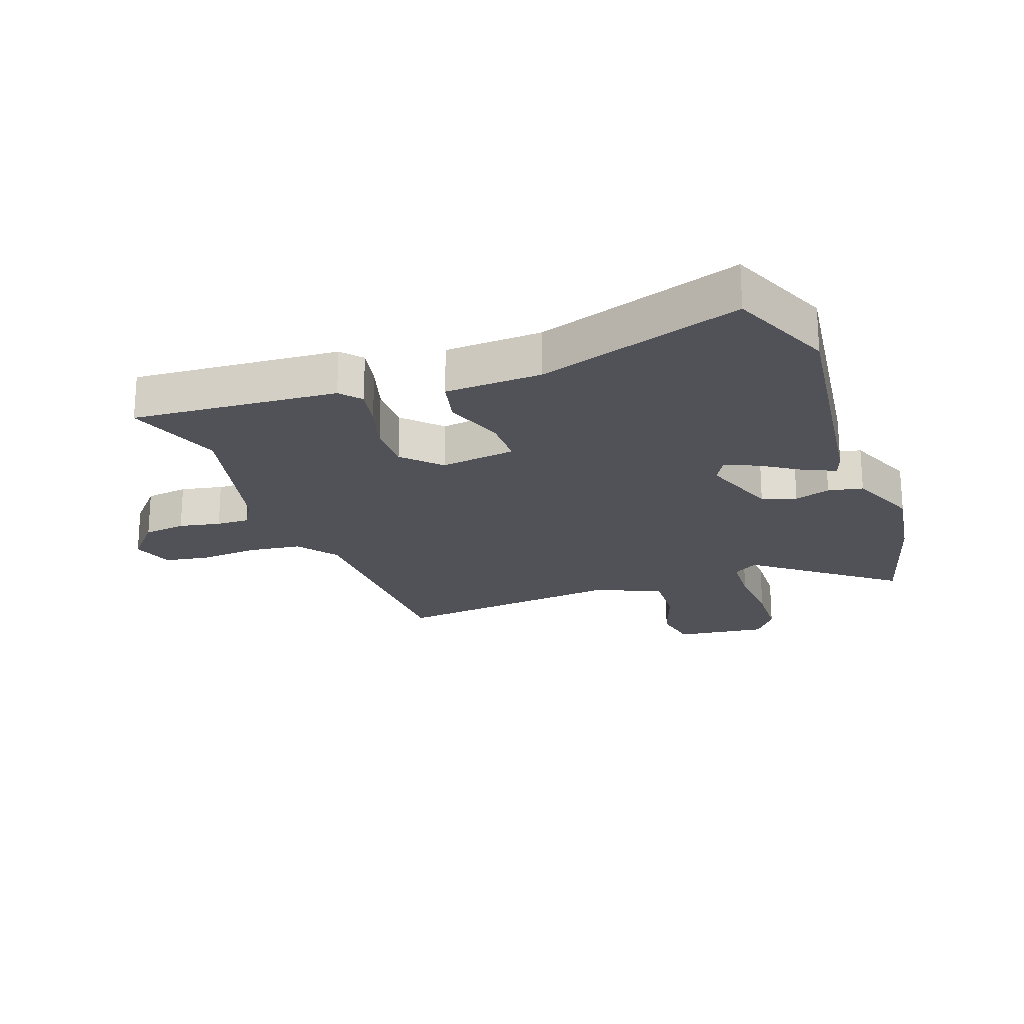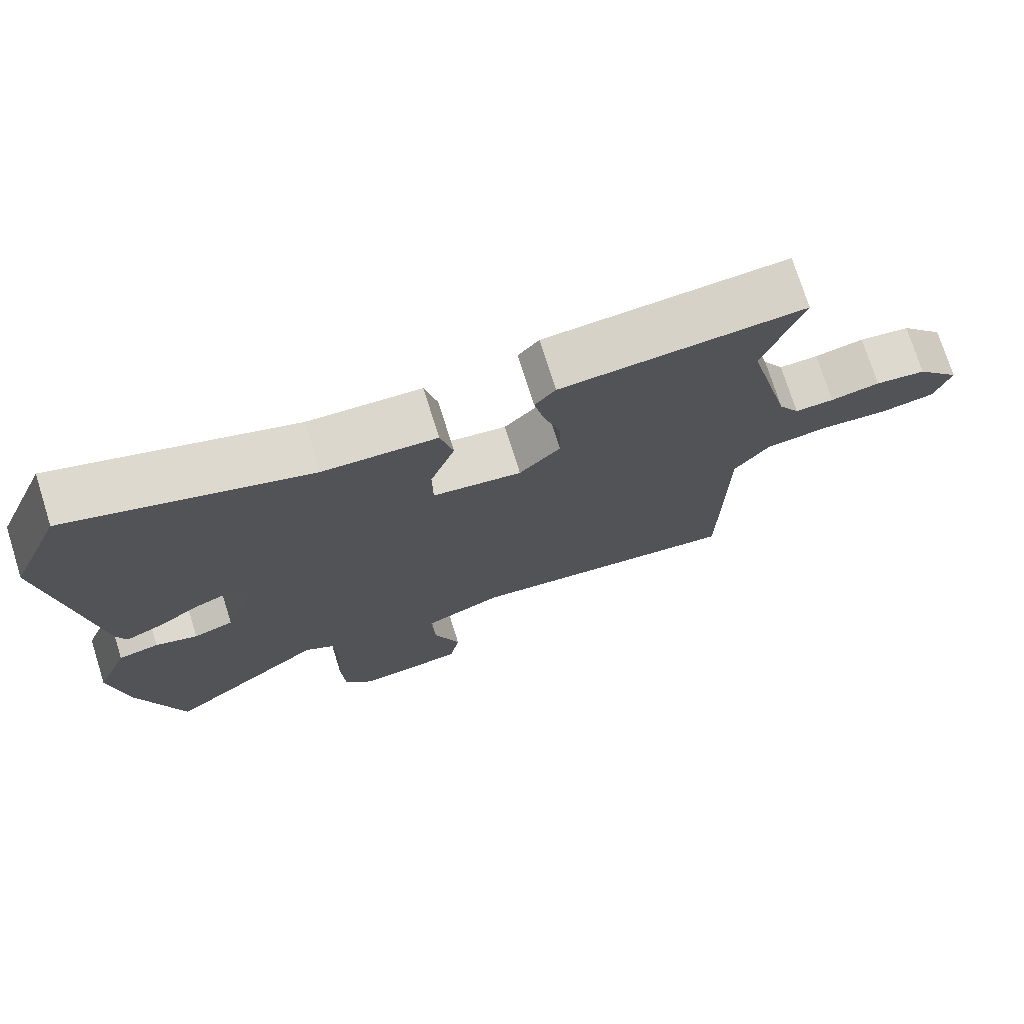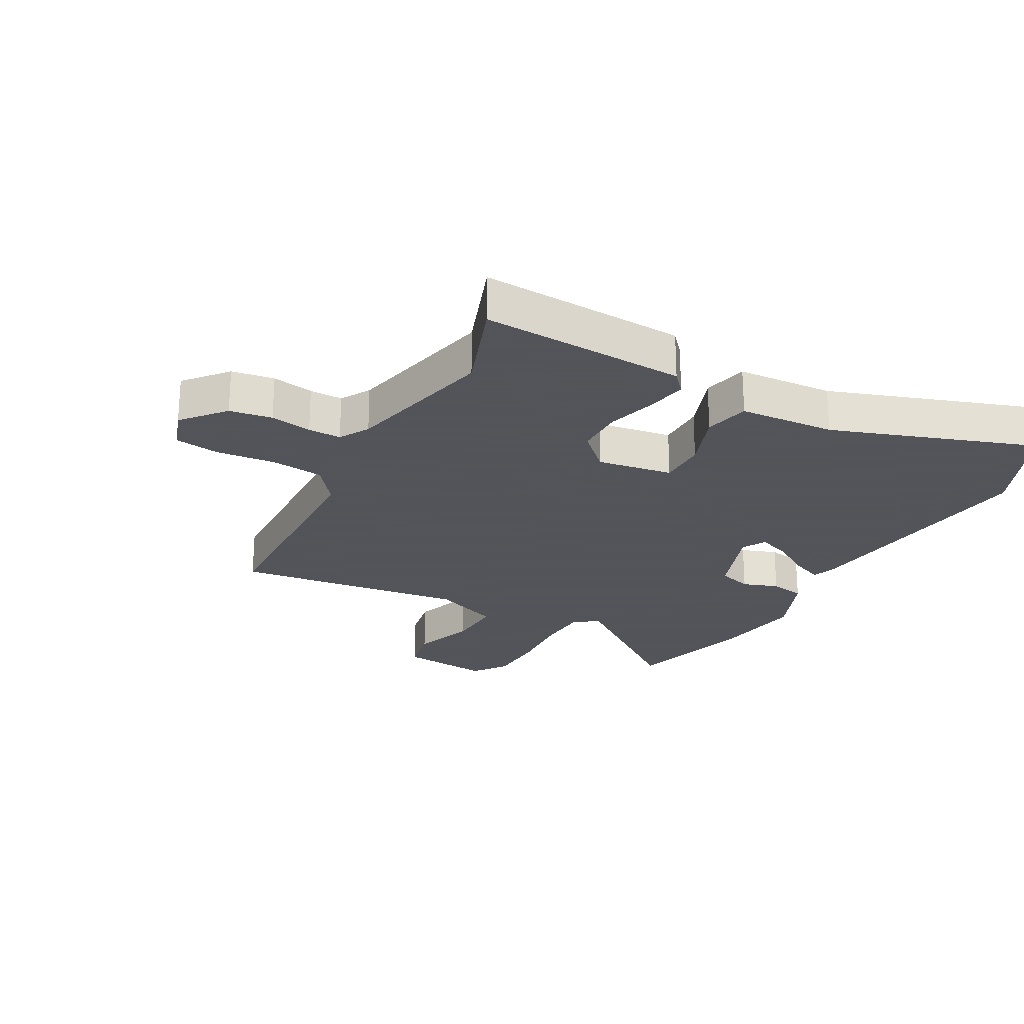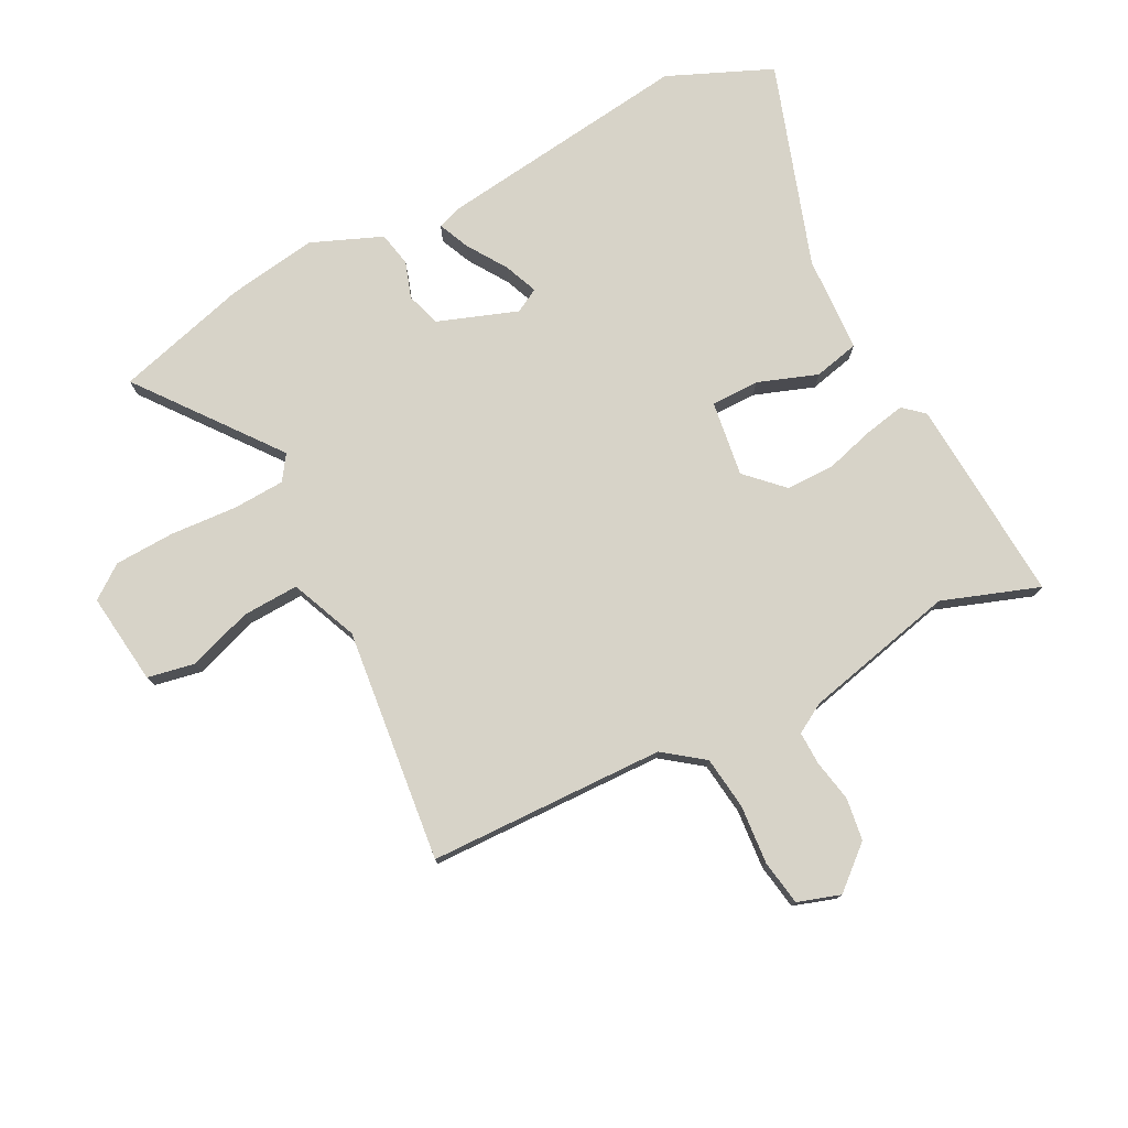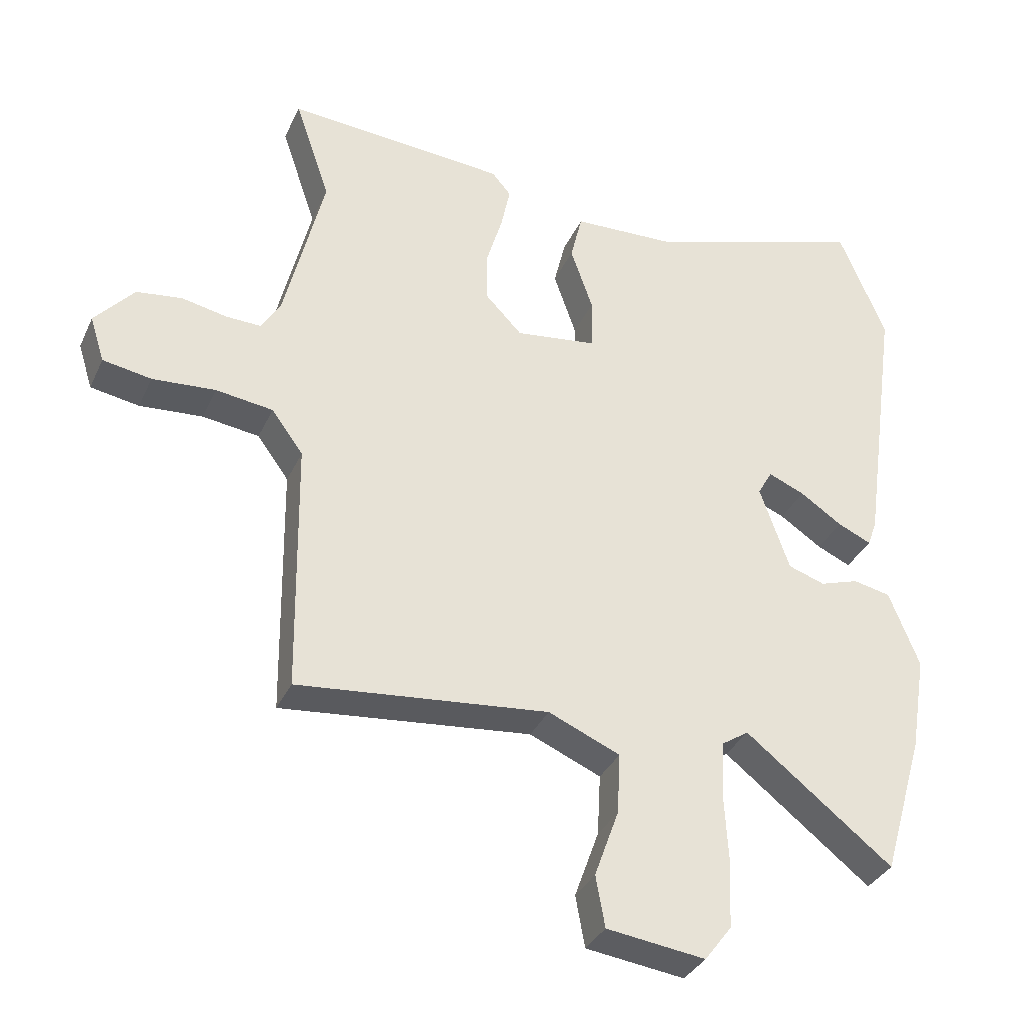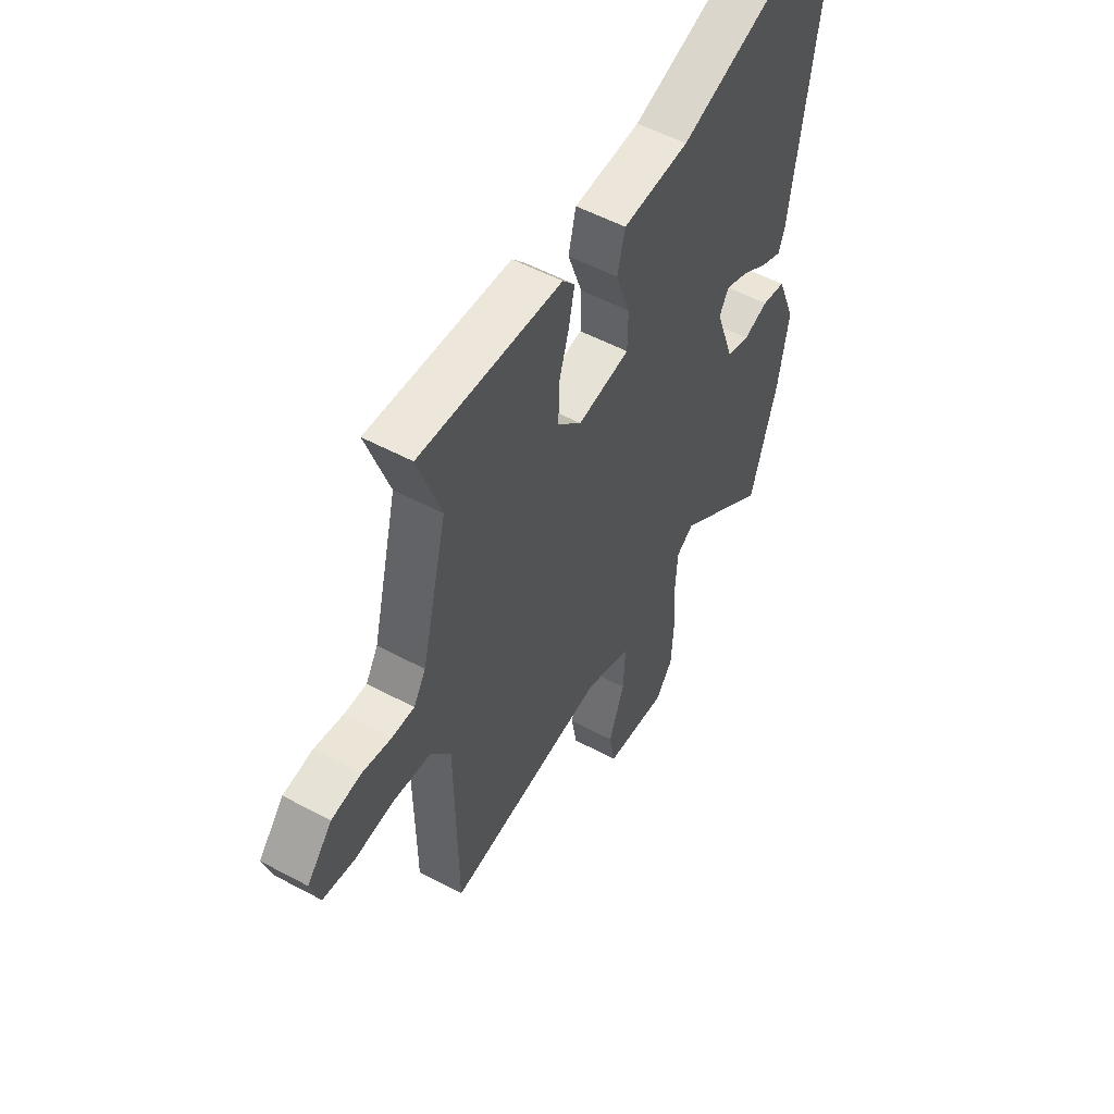
<metadata>
{"format":"obj","ext":"obj","renderer":"f3d","projection":"perspective","resolution":1024,"background":"white","views":[{"elev":-21.5,"azim":20.3,"up":"+Y"},{"elev":74.3,"azim":162.5,"up":"+Z"},{"elev":-23.9,"azim":-27.3,"up":"+Y"},{"elev":76.9,"azim":-116.6,"up":"+Y"},{"elev":-34.3,"azim":-22.0,"up":"+Z"},{"elev":54.0,"azim":-60.3,"up":"+Z"}]}
</metadata>
<code>
v 0.476 0.07 0.557
v 0.547 0.07 0.386
v 0.489 0.07 -0.03
v 0.475 0.07 -0.069
v 0.424 0.07 -0.046
v 0.36 0.07 -0.003
v 0.305 0.07 0.02
v 0.283 0.07 -0.019
v 0.328 0.07 -0.149
v 0.384 0.07 -0.168
v 0.443 0.07 -0.149
v 0.5 0.07 -0.161
v 0.546 0.07 -0.277
v 0.522 0.07 -0.424
v 0.459 0.07 -0.641
v 0.235 0.07 -0.464
v 0.194 0.07 -0.491
v 0.189 0.07 -0.576
v 0.195 0.07 -0.686
v 0.19 0.07 -0.784
v 0.149 0.07 -0.838
v -0.001 0.07 -0.818
v -0.015 0.07 -0.74
v 0.022 0.07 -0.637
v 0.027 0.07 -0.544
v -0.082 0.07 -0.497
v -0.464 0.07 -0.535
v -0.469 0.07 -0.148
v -0.517 0.07 -0.082
v -0.604 0.07 -0.07
v -0.7 0.07 -0.077
v -0.774 0.07 -0.064
v -0.796 0.07 0.006
v -0.736 0.07 0.074
v -0.666 0.07 0.083
v -0.598 0.07 0.069
v -0.544 0.07 0.067
v -0.515 0.07 0.115
v -0.454 0.07 0.364
v -0.508 0.07 0.523
v -0.172 0.07 0.497
v -0.143 0.07 0.463
v -0.157 0.07 0.396
v -0.181 0.07 0.316
v -0.182 0.07 0.237
v -0.125 0.07 0.178
v -0.001 0.07 0.194
v 0 0.07 0.273
v -0.034 0.07 0.371
v -0.016 0.07 0.445
v 0.142 0.07 0.451
v 0.476 0 0.557
v 0.547 0 0.386
v 0.489 0 -0.03
v 0.475 0 -0.069
v 0.424 0 -0.046
v 0.36 0 -0.003
v 0.305 0 0.02
v 0.283 0 -0.019
v 0.328 0 -0.149
v 0.384 0 -0.168
v 0.443 0 -0.149
v 0.5 0 -0.161
v 0.546 0 -0.277
v 0.522 0 -0.424
v 0.459 0 -0.641
v 0.235 0 -0.464
v 0.194 0 -0.491
v 0.189 0 -0.576
v 0.195 0 -0.686
v 0.19 0 -0.784
v 0.149 0 -0.838
v -0.001 0 -0.818
v -0.015 0 -0.74
v 0.022 0 -0.637
v 0.027 0 -0.544
v -0.082 0 -0.497
v -0.464 0 -0.535
v -0.469 0 -0.148
v -0.517 0 -0.082
v -0.604 0 -0.07
v -0.7 0 -0.077
v -0.774 0 -0.064
v -0.796 0 0.006
v -0.736 0 0.074
v -0.666 0 0.083
v -0.598 0 0.069
v -0.544 0 0.067
v -0.515 0 0.115
v -0.454 0 0.364
v -0.508 0 0.523
v -0.172 0 0.497
v -0.143 0 0.463
v -0.157 0 0.396
v -0.181 0 0.316
v -0.182 0 0.237
v -0.125 0 0.178
v -0.001 0 0.194
v 0 0 0.273
v -0.034 0 0.371
v -0.016 0 0.445
v 0.142 0 0.451
f 48 49 50 51
f 1 2 3
f 51 1 3
f 48 51 3
f 47 48 3
f 46 47 3
f 42 43 44
f 41 42 44
f 40 41 44
f 39 40 44
f 38 39 44 45
f 37 38 45 46
f 34 35 36
f 33 34 36
f 32 33 36
f 31 32 36
f 30 31 36
f 29 30 36 37
f 28 29 37 46
f 26 27 28 46
f 22 23 24
f 21 22 24
f 20 21 24
f 19 20 24
f 18 19 24
f 17 18 24 25
f 25 26 46
f 17 25 46
f 16 17 46
f 14 15 16
f 13 14 16
f 12 13 16
f 11 12 16
f 10 11 16
f 3 4 5 6
f 3 6 7
f 46 3 7
f 9 10 16
f 8 9 16 46
f 7 8 46
f 102 101 100 99
f 54 53 52
f 54 52 102
f 54 102 99
f 54 99 98
f 54 98 97
f 95 94 93
f 95 93 92
f 95 92 91
f 95 91 90
f 96 95 90 89
f 97 96 89 88
f 87 86 85
f 87 85 84
f 87 84 83
f 87 83 82
f 87 82 81
f 88 87 81 80
f 97 88 80 79
f 97 79 78 77
f 75 74 73
f 75 73 72
f 75 72 71
f 75 71 70
f 75 70 69
f 76 75 69 68
f 97 77 76
f 97 76 68
f 97 68 67
f 67 66 65
f 67 65 64
f 67 64 63
f 67 63 62
f 67 62 61
f 57 56 55 54
f 58 57 54
f 58 54 97
f 67 61 60
f 97 67 60 59
f 97 59 58
f 1 52 53 2
f 2 53 54 3
f 3 54 55 4
f 4 55 56 5
f 5 56 57 6
f 6 57 58 7
f 7 58 59 8
f 8 59 60 9
f 9 60 61 10
f 10 61 62 11
f 11 62 63 12
f 12 63 64 13
f 13 64 65 14
f 14 65 66 15
f 15 66 67 16
f 16 67 68 17
f 17 68 69 18
f 18 69 70 19
f 19 70 71 20
f 20 71 72 21
f 21 72 73 22
f 22 73 74 23
f 23 74 75 24
f 24 75 76 25
f 25 76 77 26
f 26 77 78 27
f 27 78 79 28
f 28 79 80 29
f 29 80 81 30
f 30 81 82 31
f 31 82 83 32
f 32 83 84 33
f 33 84 85 34
f 34 85 86 35
f 35 86 87 36
f 36 87 88 37
f 37 88 89 38
f 38 89 90 39
f 39 90 91 40
f 40 91 92 41
f 41 92 93 42
f 42 93 94 43
f 43 94 95 44
f 44 95 96 45
f 45 96 97 46
f 46 97 98 47
f 47 98 99 48
f 48 99 100 49
f 49 100 101 50
f 50 101 102 51
f 51 102 52 1

</code>
